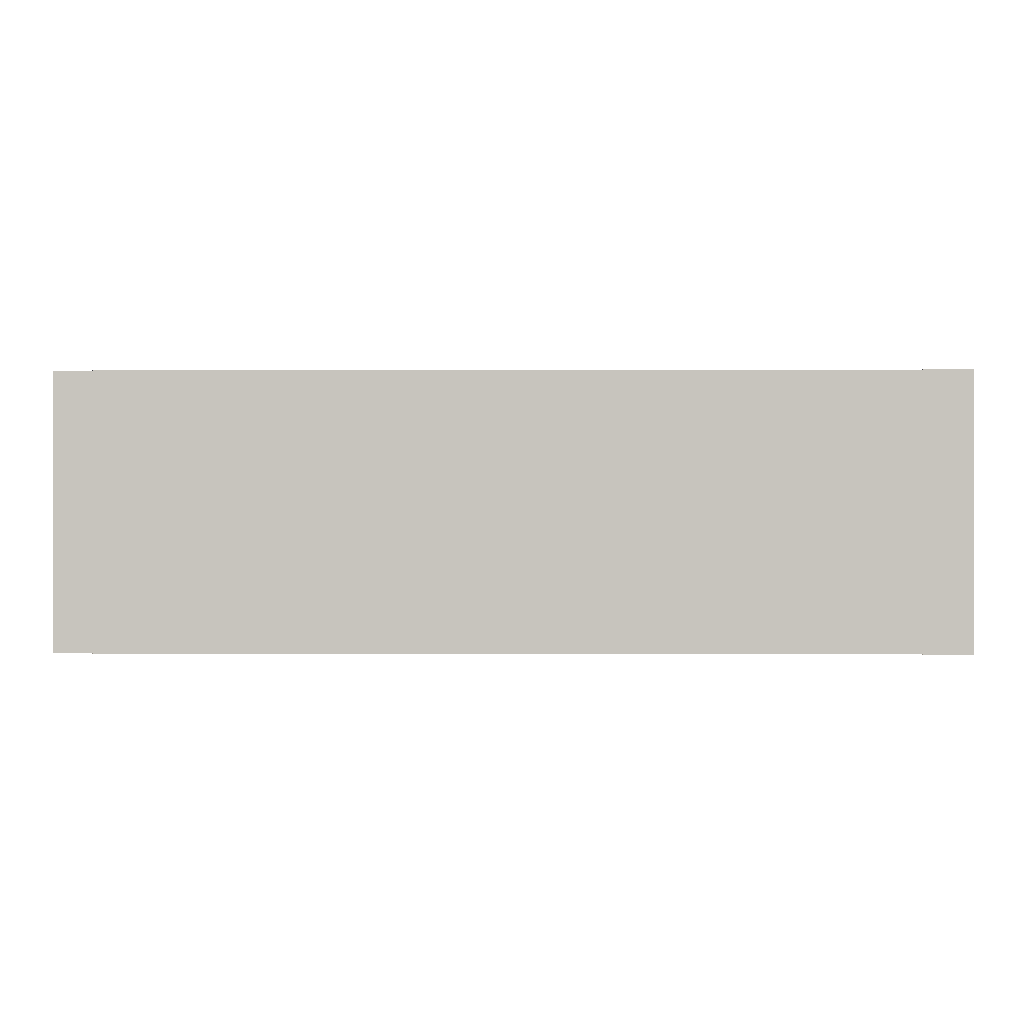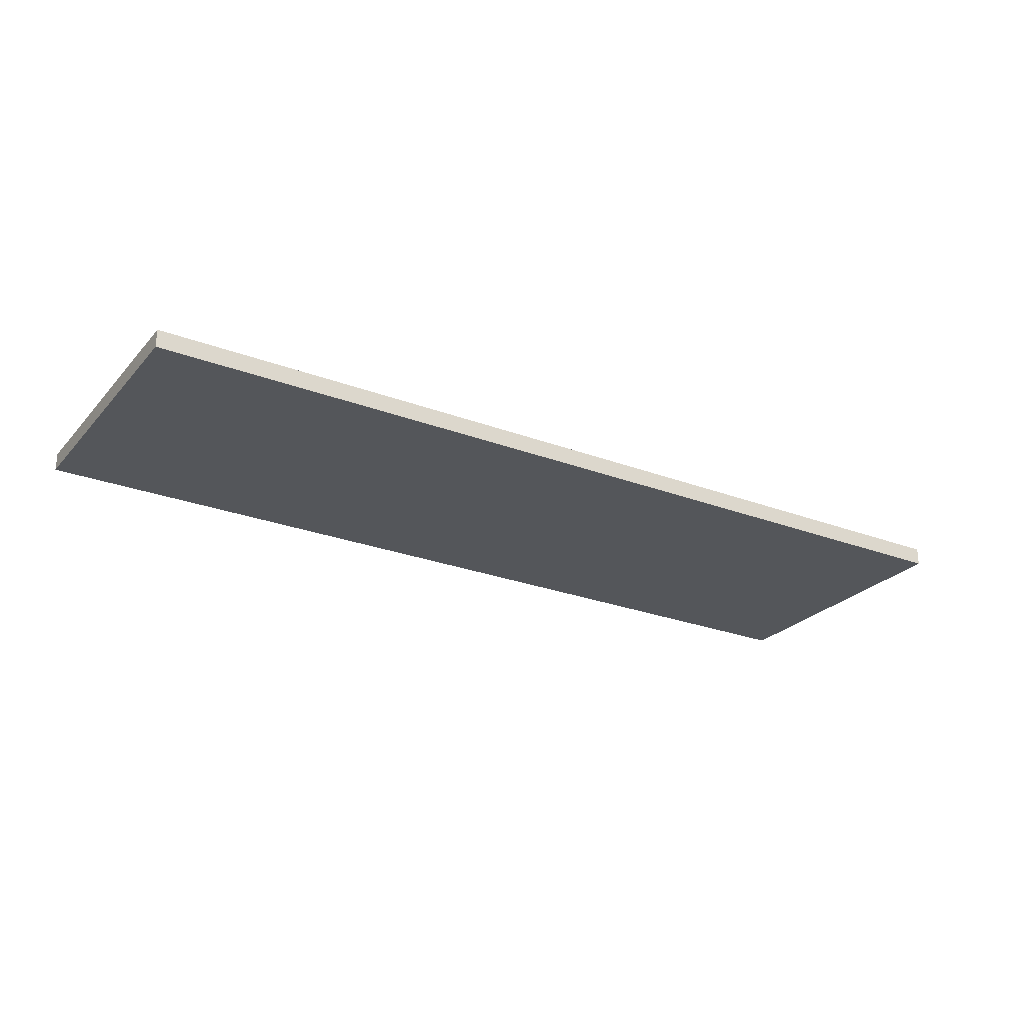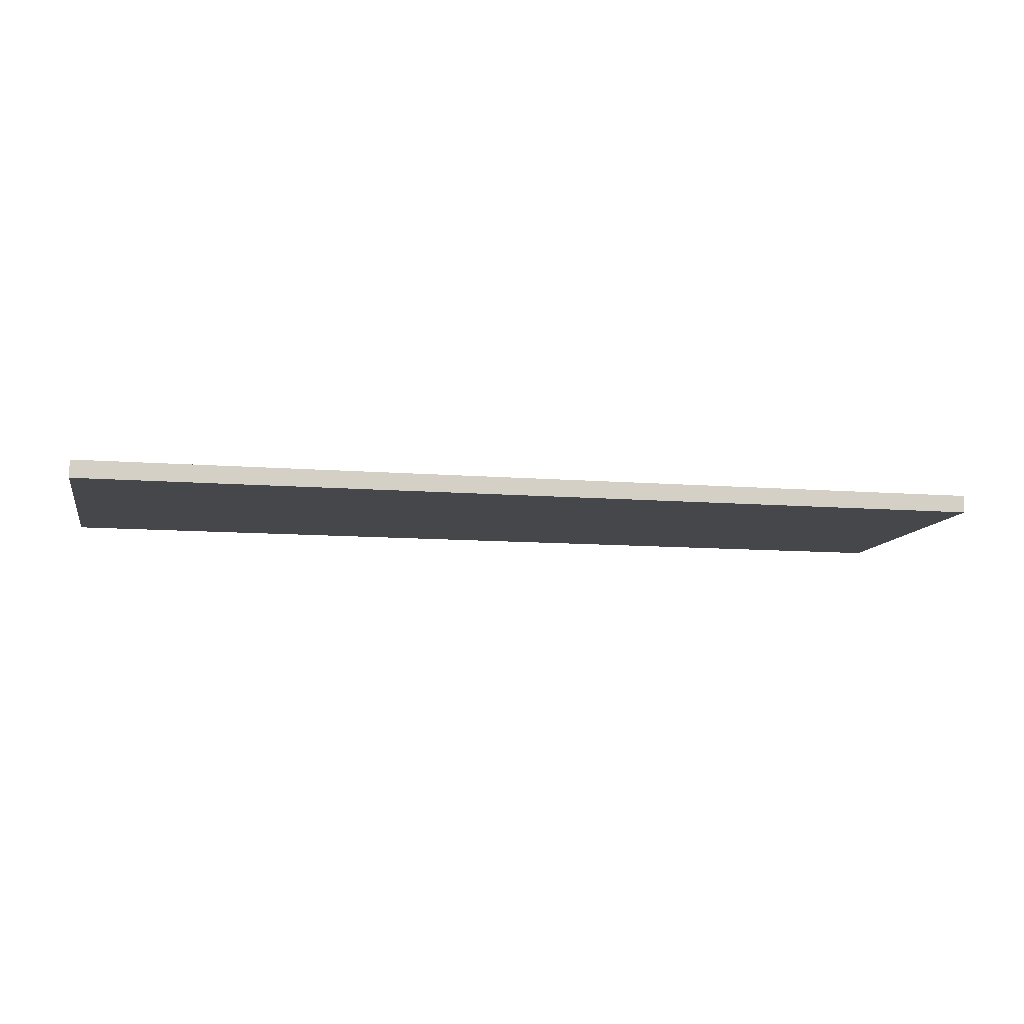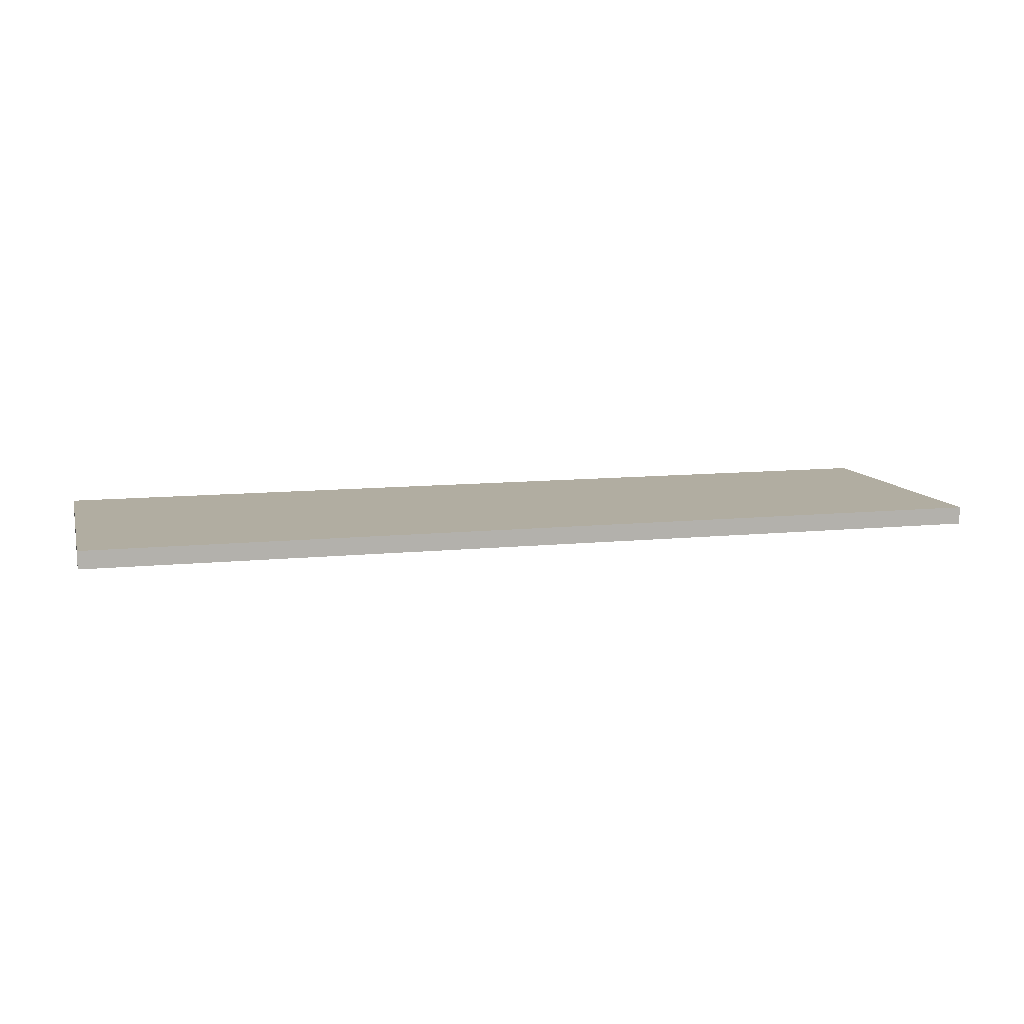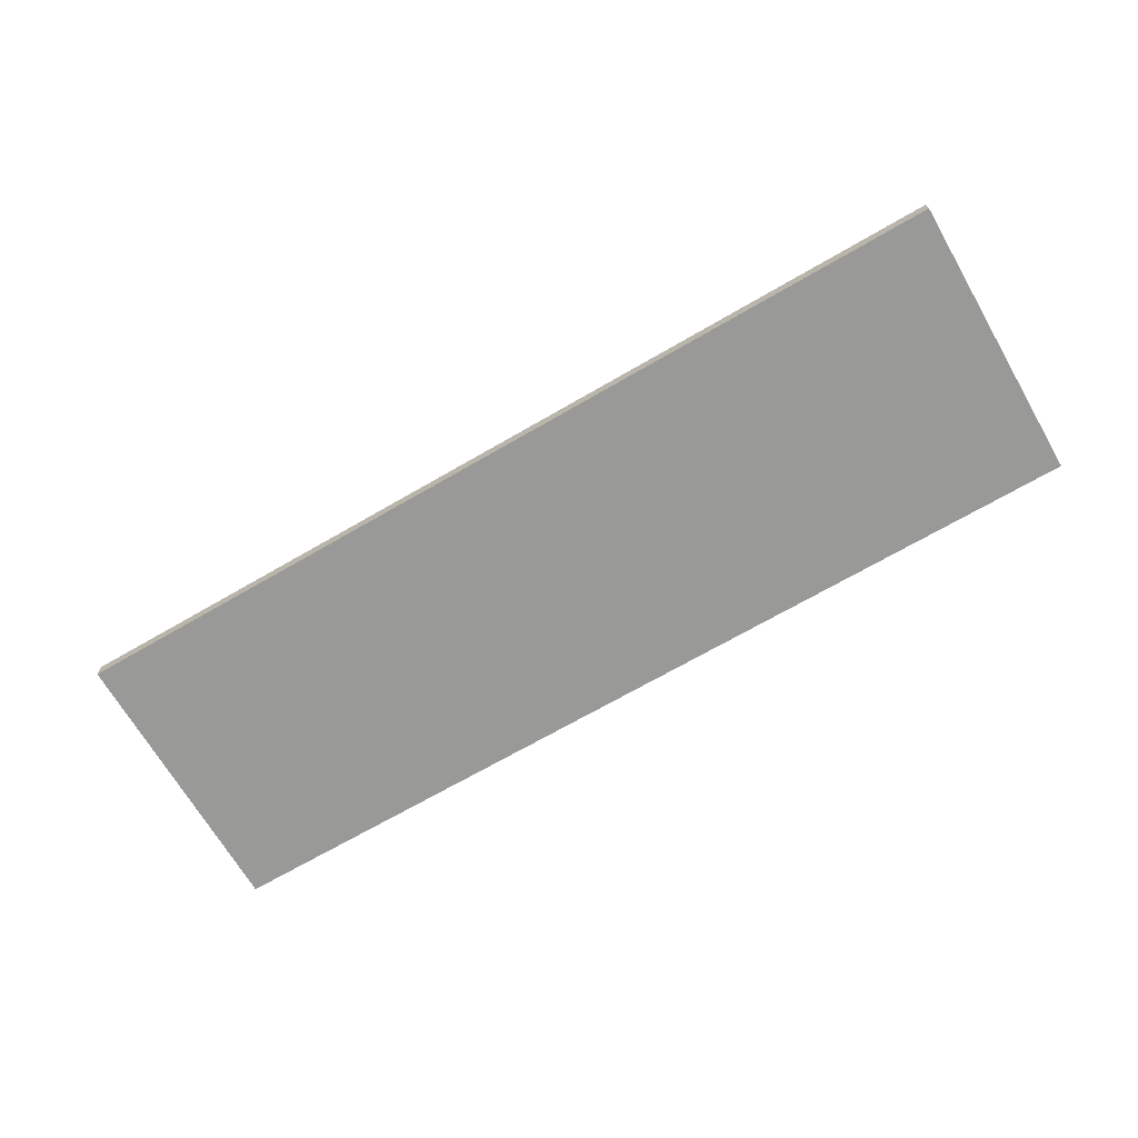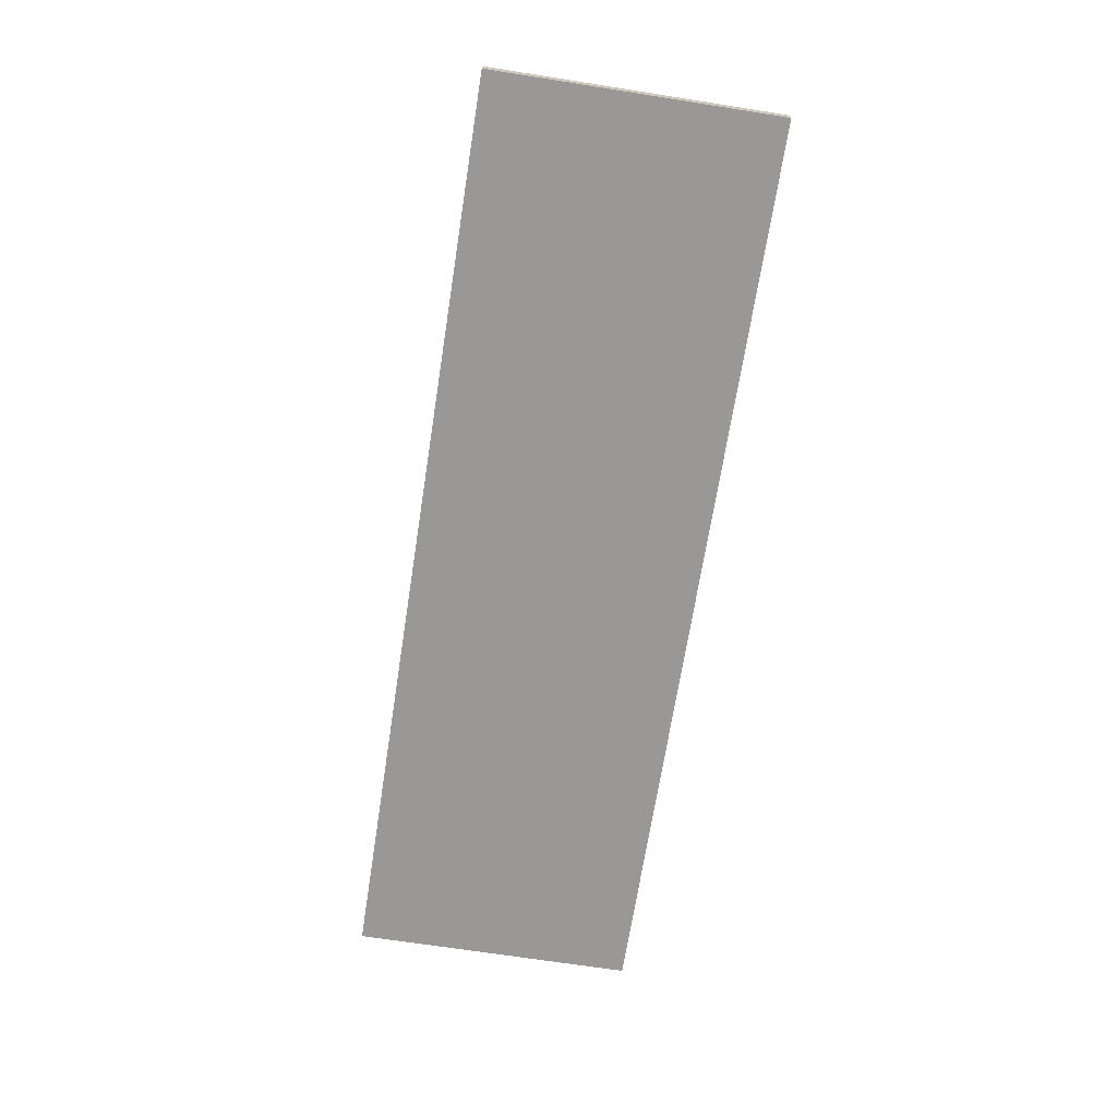
<metadata>
{"format":"obj","ext":"obj","renderer":"f3d","projection":"perspective","resolution":1024,"background":"white","views":[{"elev":-0.0,"azim":0.9,"up":"+Z"},{"elev":-25.6,"azim":148.6,"up":"+Y"},{"elev":-10.3,"azim":-11.6,"up":"+Y"},{"elev":10.3,"azim":-14.7,"up":"+Y"},{"elev":-68.8,"azim":30.2,"up":"+Y"},{"elev":-68.7,"azim":-98.9,"up":"+Y"}]}
</metadata>
<code>
v 0.5522 0.3322 -0.6287
v 0.2898 0.3322 -0.7097
v 0.5522 0.3322 -0.7097
v 0.2898 0.3322 -0.6287
v 0.5522 0.3373 -0.7097
v 0.2898 0.3373 -0.6287
v 0.2898 0.3373 -0.7097
v 0.5522 0.3373 -0.6287
f 1 2 3
f 2 1 4
f 3 2 1
f 4 1 2
f 2 5 3
f 3 5 2
f 5 1 3
f 3 1 5
f 1 6 4
f 4 6 1
f 6 2 4
f 4 2 6
f 5 2 7
f 7 2 5
f 1 5 8
f 8 5 1
f 6 1 8
f 8 1 6
f 2 6 7
f 7 6 2
f 6 5 7
f 7 5 6
f 5 6 8
f 8 6 5

</code>
